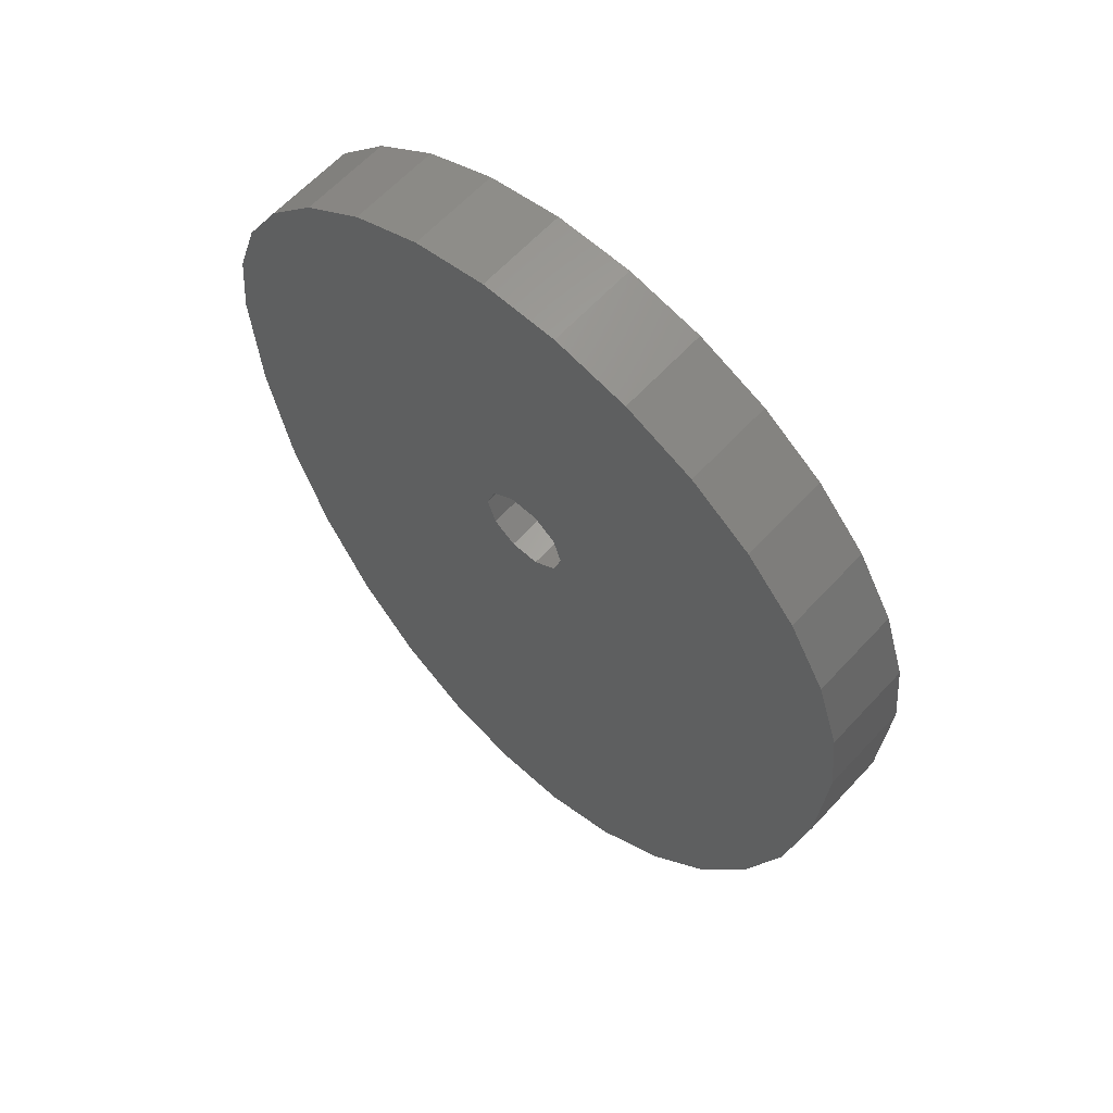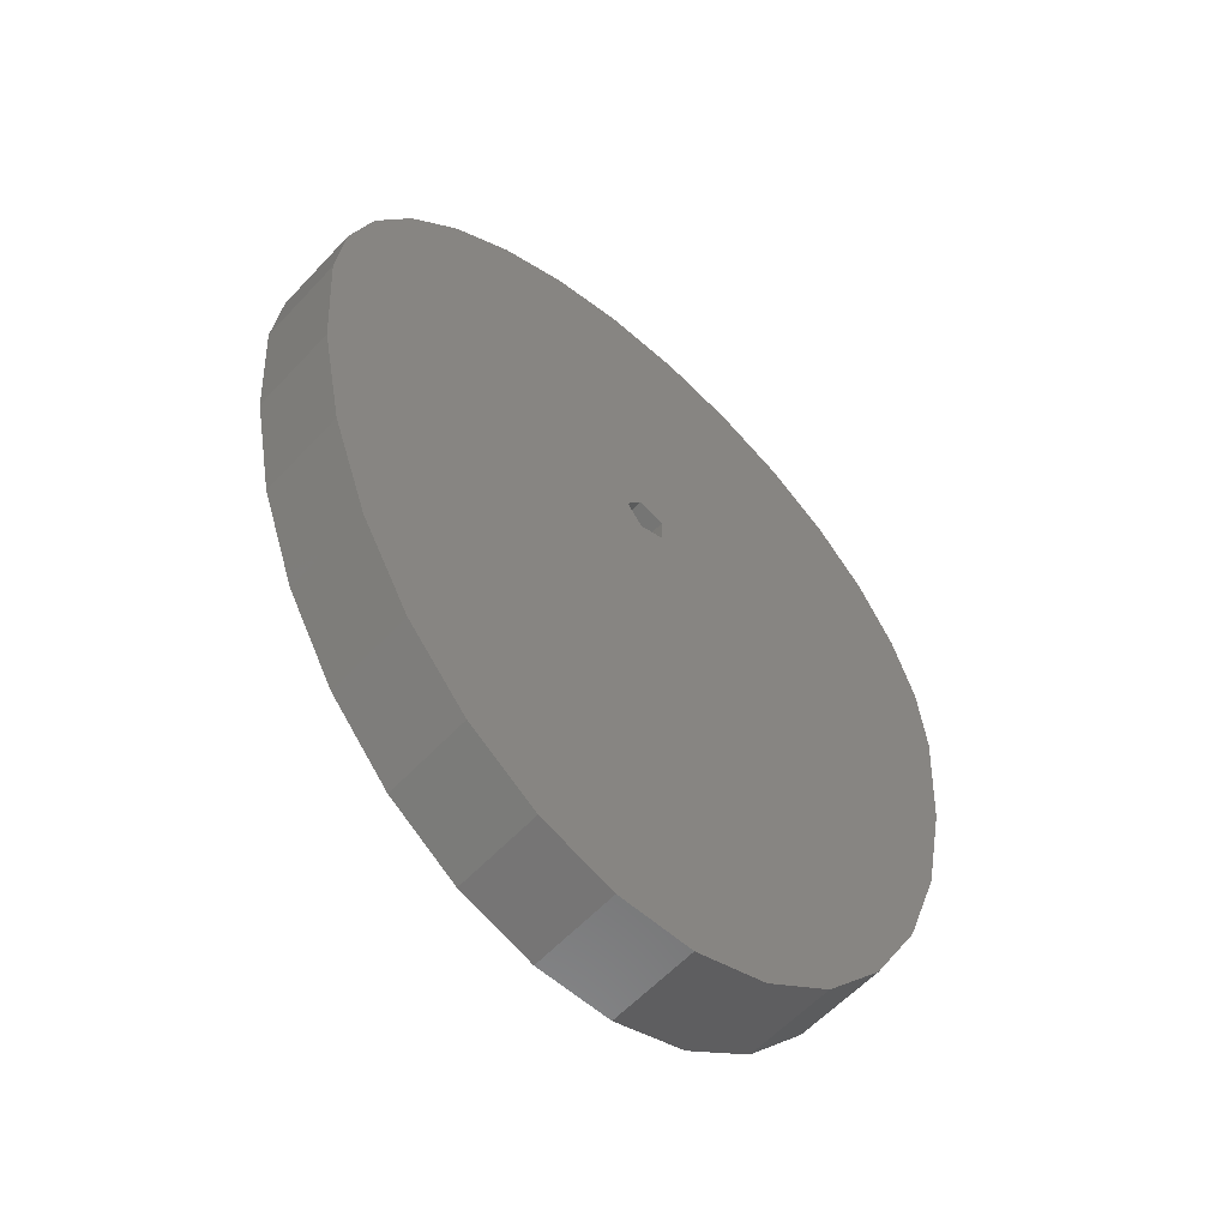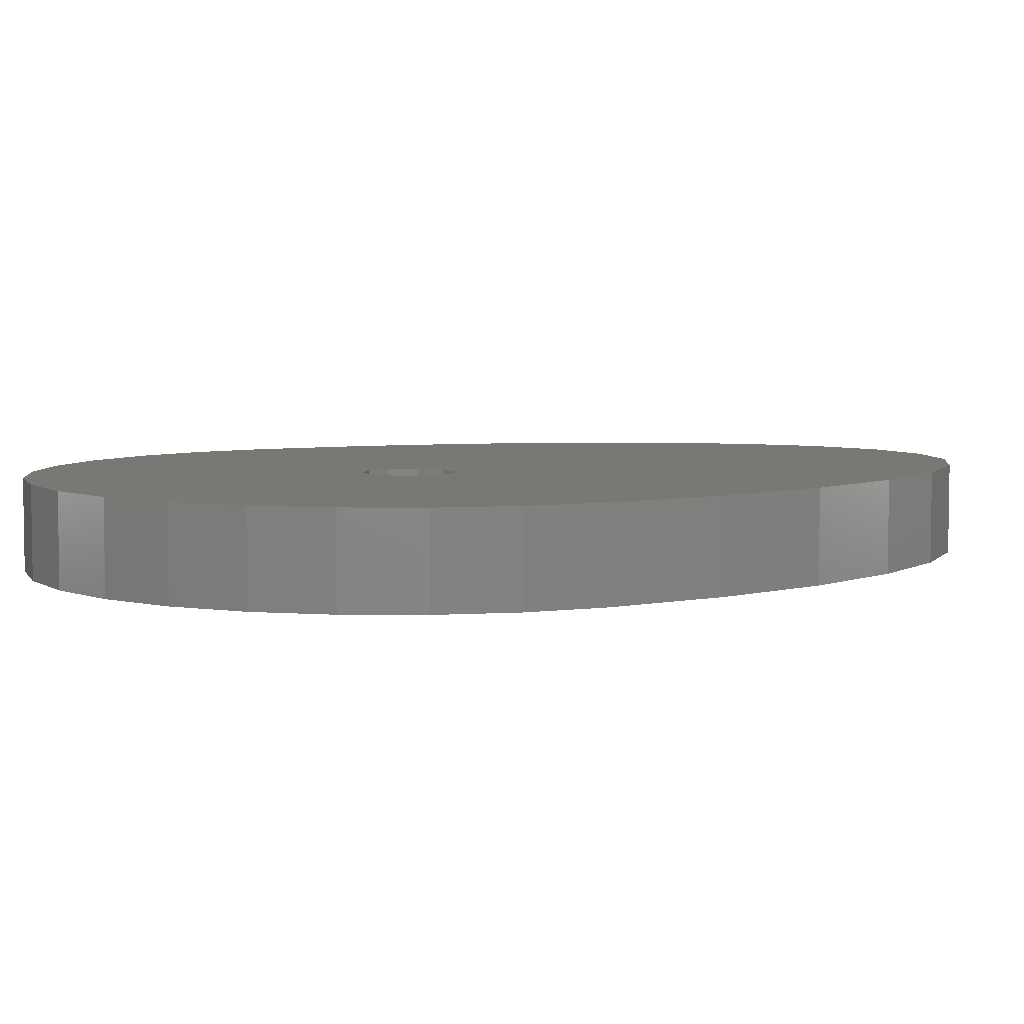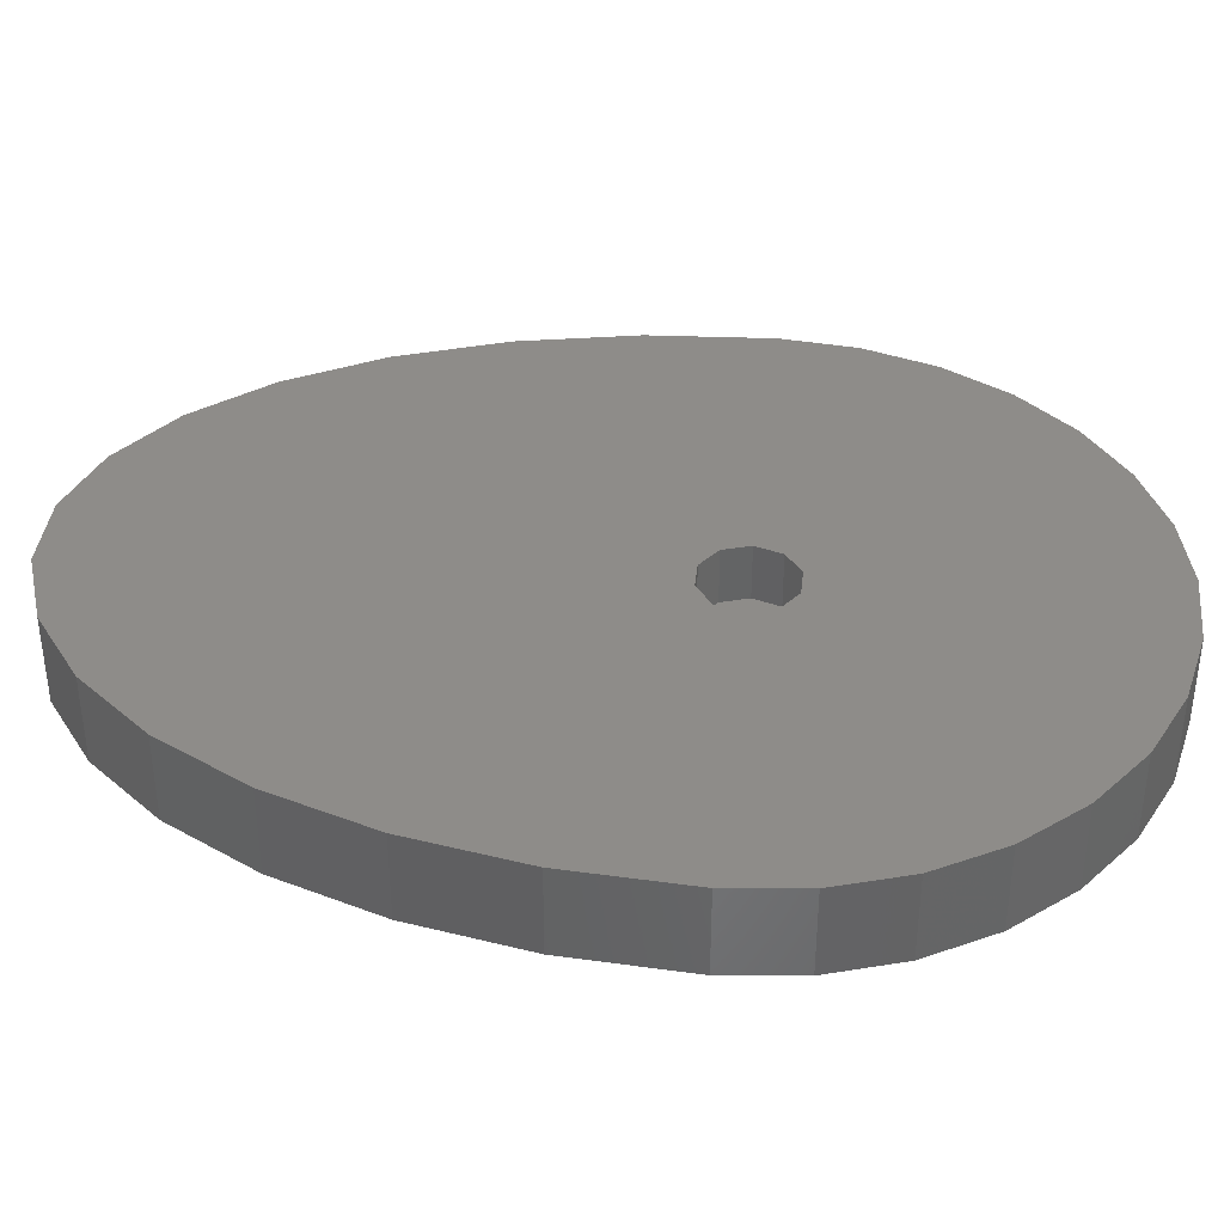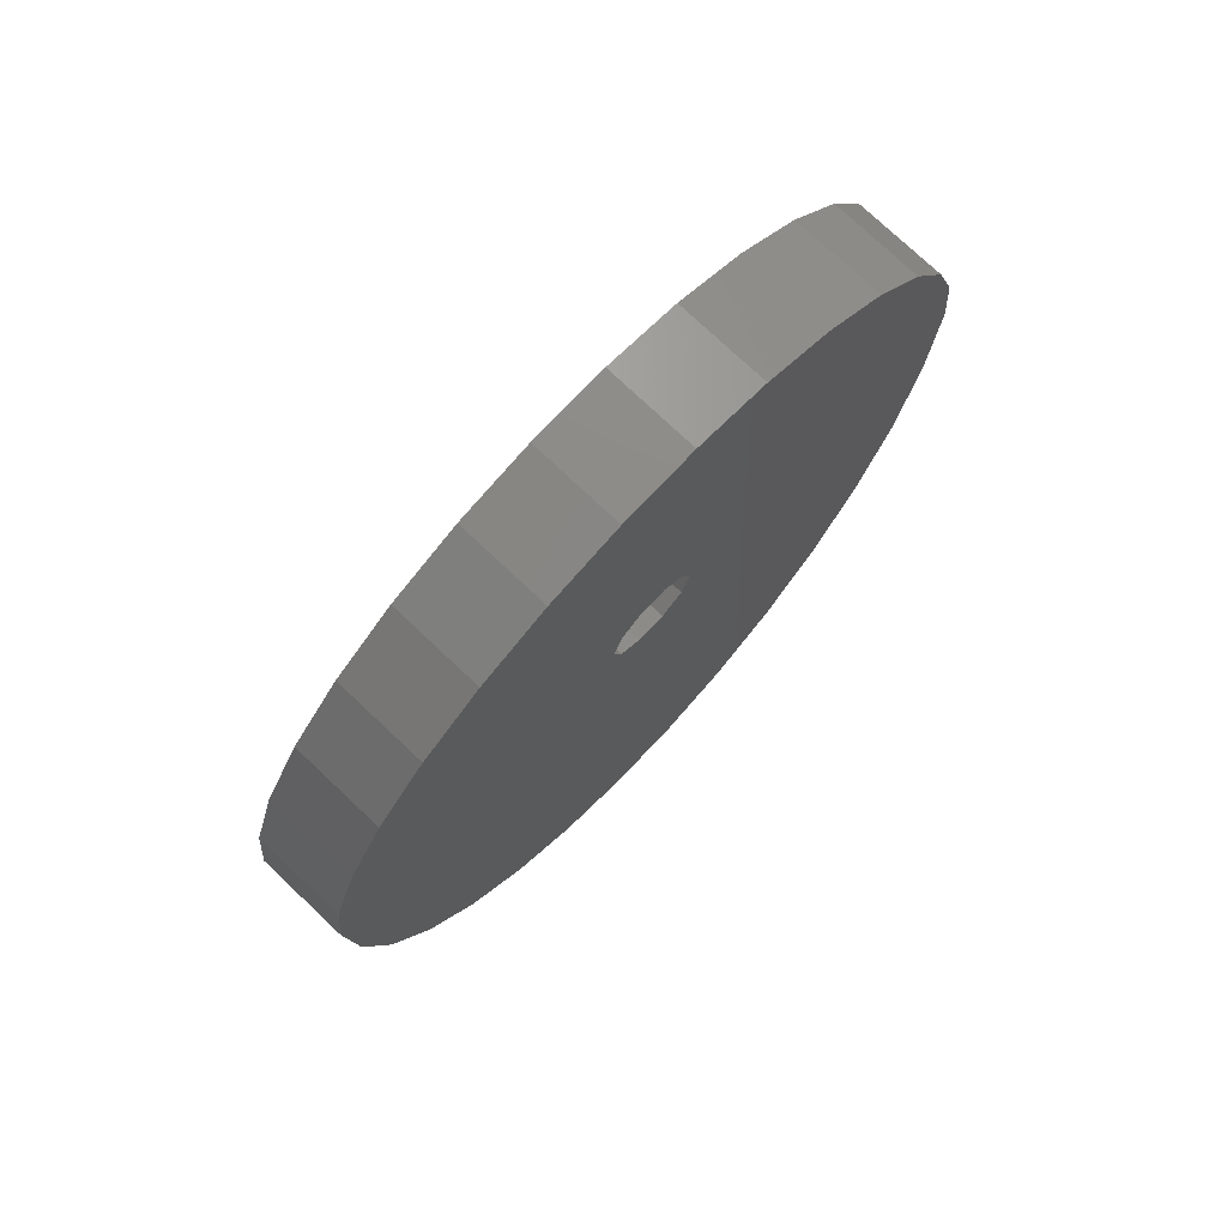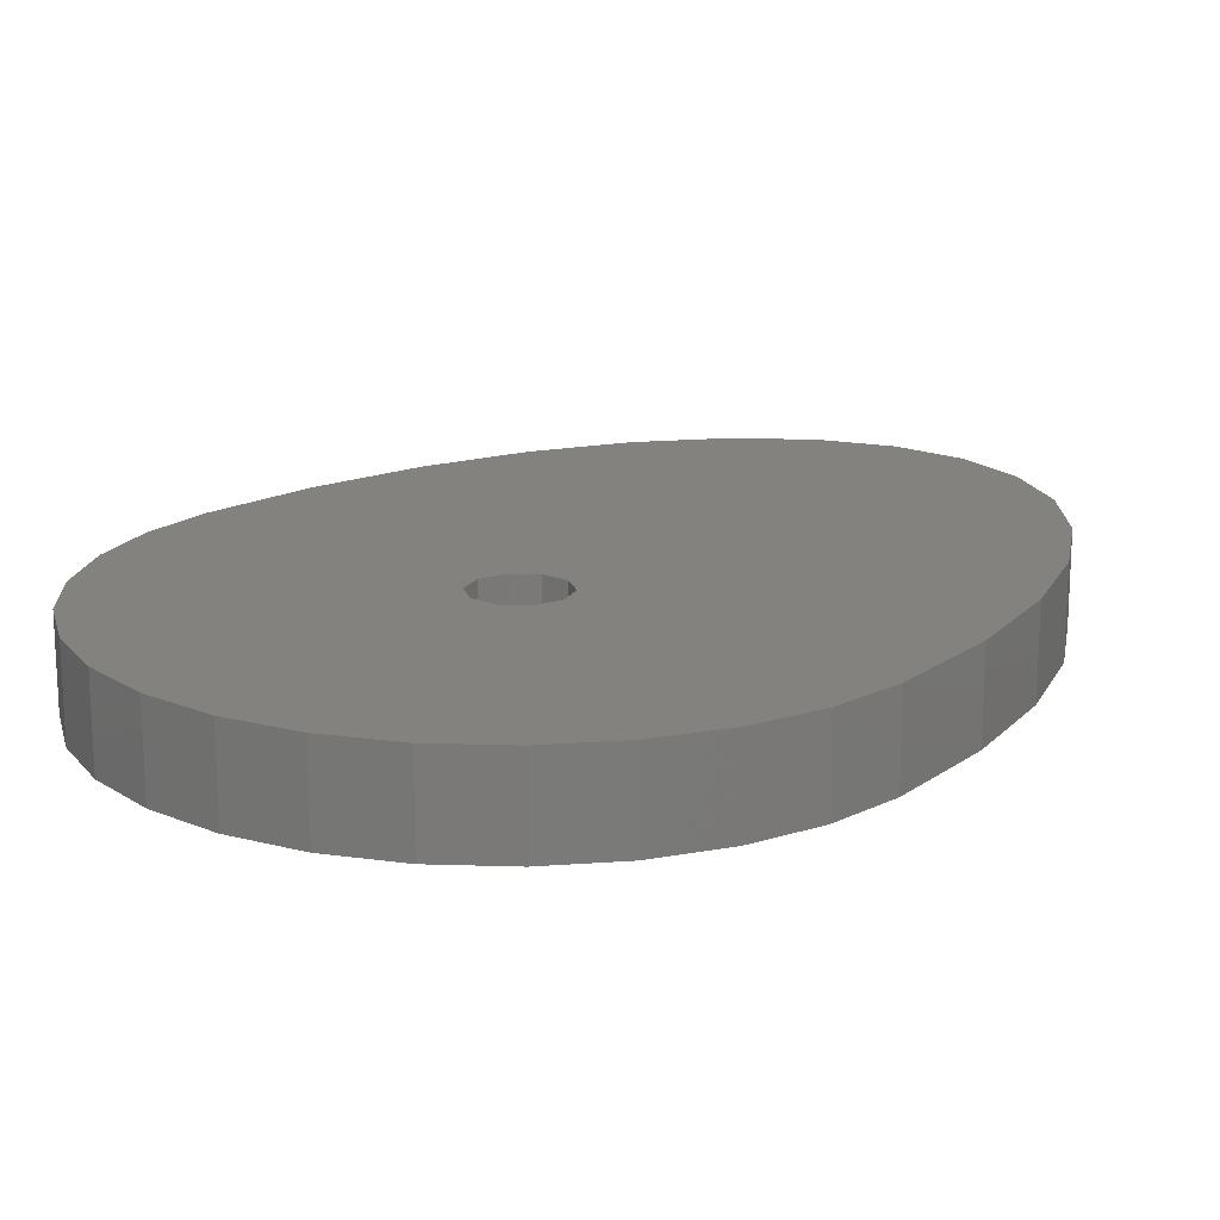
<metadata>
{"format":"stl","ext":"stl","renderer":"f3d","projection":"perspective","resolution":1024,"background":"white","views":[{"elev":62.5,"azim":42.6,"up":"+Y"},{"elev":-58.6,"azim":137.5,"up":"+Y"},{"elev":5.5,"azim":-119.0,"up":"+Z"},{"elev":38.0,"azim":96.3,"up":"+Z"},{"elev":75.7,"azim":-46.6,"up":"+Y"},{"elev":17.1,"azim":-140.4,"up":"+Z"}]}
</metadata>
<code>
# stl→obj: 90 verts, 180 faces
v -25 0 0
v -25 0 6
v -24.45 5.198 0
v -24.45 5.198 6
v -24.45 -8.41 0
v -24.45 -8.41 6
v -22.84 10.17 0
v -20.23 14.69 0
v -16.73 18.58 0
v -12.5 21.65 0
v -7.725 23.78 0
v -2.613 24.86 0
v 2.613 24.86 0
v 7.725 23.78 0
v 12.5 21.65 0
v 16.73 18.58 0
v 20.23 14.69 0
v -1.282 0.9316 0
v 22.84 10.17 0
v 1.585 0 0
v 24.45 5.198 0
v 0.4898 -1.507 0
v 25 0 0
v 24.45 -8.41 0
v 22.84 -16.45 0
v 20.23 -23.78 0
v 16.73 -30.06 0
v 12.5 -35.03 0
v 7.725 -38.47 0
v 2.613 -40.23 0
v -2.613 -40.23 0
v -7.725 -38.47 0
v -12.5 -35.03 0
v -16.73 -30.06 0
v -20.23 -23.78 0
v -22.84 -16.45 0
v 0.4898 1.507 0
v -1.282 -0.9316 0
v -22.84 10.17 6
v -20.23 -23.78 6
v -22.84 -16.45 6
v -16.73 -30.06 6
v -12.5 -35.03 6
v -7.725 -38.47 6
v -2.613 -40.23 6
v 2.613 -40.23 6
v 7.725 -38.47 6
v 12.5 -35.03 6
v 16.73 -30.06 6
v 20.23 -23.78 6
v 22.84 -16.45 6
v -0.9595 -2.953 6
v 22.84 10.17 6
v 24.45 5.198 6
v 20.23 14.69 6
v 16.73 18.58 6
v 12.5 21.65 6
v 7.725 23.78 6
v 2.613 24.86 6
v -2.613 24.86 6
v -7.725 23.78 6
v -12.5 21.65 6
v -16.73 18.58 6
v -20.23 14.69 6
v -2.512 1.825 6
v -0.9595 2.953 6
v 25 0 6
v 3.105 0 6
v 24.45 -8.41 6
v -3.105 0 6
v 2.512 1.825 6
v 0.9595 2.953 6
v 2.512 -1.825 6
v 0.9595 -2.953 6
v -2.512 -1.825 6
v -1.282 0.9316 2.25
v -1.282 -0.9316 2.25
v 0.4898 1.507 2.25
v 1.585 0 2.25
v 0.4898 -1.507 2.25
v -2.512 -1.825 2.25
v -3.105 0 2.25
v -0.9595 -2.953 2.25
v 0.9595 -2.953 2.25
v 2.512 -1.825 2.25
v 3.105 0 2.25
v 2.512 1.825 2.25
v 0.9595 2.953 2.25
v -0.9595 2.953 2.25
v -2.512 1.825 2.25
f 1 2 3
f 3 2 4
f 1 5 2
f 2 5 6
f 1 3 5
f 5 3 7
f 5 7 8
f 5 8 9
f 5 9 10
f 5 10 11
f 5 11 12
f 5 12 13
f 5 13 14
f 5 14 15
f 5 15 16
f 5 16 17
f 18 17 19
f 20 19 21
f 22 21 23
f 5 23 24
f 5 24 25
f 5 25 26
f 5 26 27
f 5 27 28
f 5 28 29
f 5 29 30
f 5 30 31
f 5 31 32
f 5 32 33
f 5 33 34
f 5 34 35
f 5 35 36
f 5 17 18
f 37 18 19
f 22 5 38
f 20 21 22
f 5 22 23
f 37 19 20
f 38 5 18
f 3 4 7
f 7 4 39
f 4 2 6
f 40 4 41
f 41 4 6
f 42 4 40
f 43 4 42
f 44 4 43
f 45 4 44
f 46 4 45
f 47 4 46
f 48 4 47
f 49 4 48
f 50 4 49
f 51 4 50
f 52 4 51
f 53 4 54
f 55 4 53
f 56 4 55
f 57 4 56
f 58 4 57
f 59 4 58
f 60 4 59
f 61 4 60
f 62 4 61
f 63 4 62
f 64 4 63
f 39 4 64
f 65 66 4
f 67 68 69
f 65 4 70
f 71 68 67
f 54 4 66
f 54 72 67
f 54 66 72
f 68 73 69
f 72 71 67
f 73 74 69
f 69 74 51
f 75 4 52
f 74 52 51
f 75 70 4
f 5 36 6
f 6 36 41
f 36 35 41
f 41 35 40
f 35 34 40
f 40 34 42
f 34 33 42
f 42 33 43
f 43 33 32
f 44 43 32
f 44 32 31
f 45 44 31
f 45 31 30
f 46 45 30
f 46 30 29
f 47 46 29
f 47 29 28
f 48 47 28
f 48 28 27
f 49 48 27
f 49 27 26
f 50 49 26
f 50 26 25
f 51 50 25
f 51 25 24
f 69 51 24
f 69 24 23
f 67 69 23
f 23 21 54
f 67 23 54
f 21 19 53
f 54 21 53
f 19 17 55
f 53 19 55
f 17 16 56
f 55 17 56
f 15 57 16
f 16 57 56
f 14 58 15
f 15 58 57
f 13 59 14
f 14 59 58
f 12 60 13
f 13 60 59
f 11 61 12
f 12 61 60
f 10 62 11
f 11 62 61
f 9 63 10
f 10 63 62
f 8 64 9
f 9 64 63
f 7 39 8
f 8 39 64
f 18 76 77
f 38 18 77
f 37 78 76
f 18 37 76
f 79 78 20
f 20 78 37
f 79 20 80
f 80 20 22
f 80 22 77
f 77 22 38
f 70 75 81
f 82 70 81
f 52 83 75
f 75 83 81
f 74 84 52
f 52 84 83
f 73 85 74
f 74 85 84
f 68 86 73
f 73 86 85
f 68 71 86
f 86 71 87
f 87 71 72
f 88 87 72
f 88 72 66
f 89 88 66
f 89 66 65
f 90 89 65
f 90 65 70
f 82 90 70
f 81 83 84
f 80 81 85
f 85 81 84
f 80 77 81
f 78 79 87
f 90 81 89
f 82 81 90
f 89 76 88
f 89 81 76
f 88 78 87
f 87 79 86
f 86 80 85
f 76 78 88
f 79 80 86
f 77 76 81

</code>
